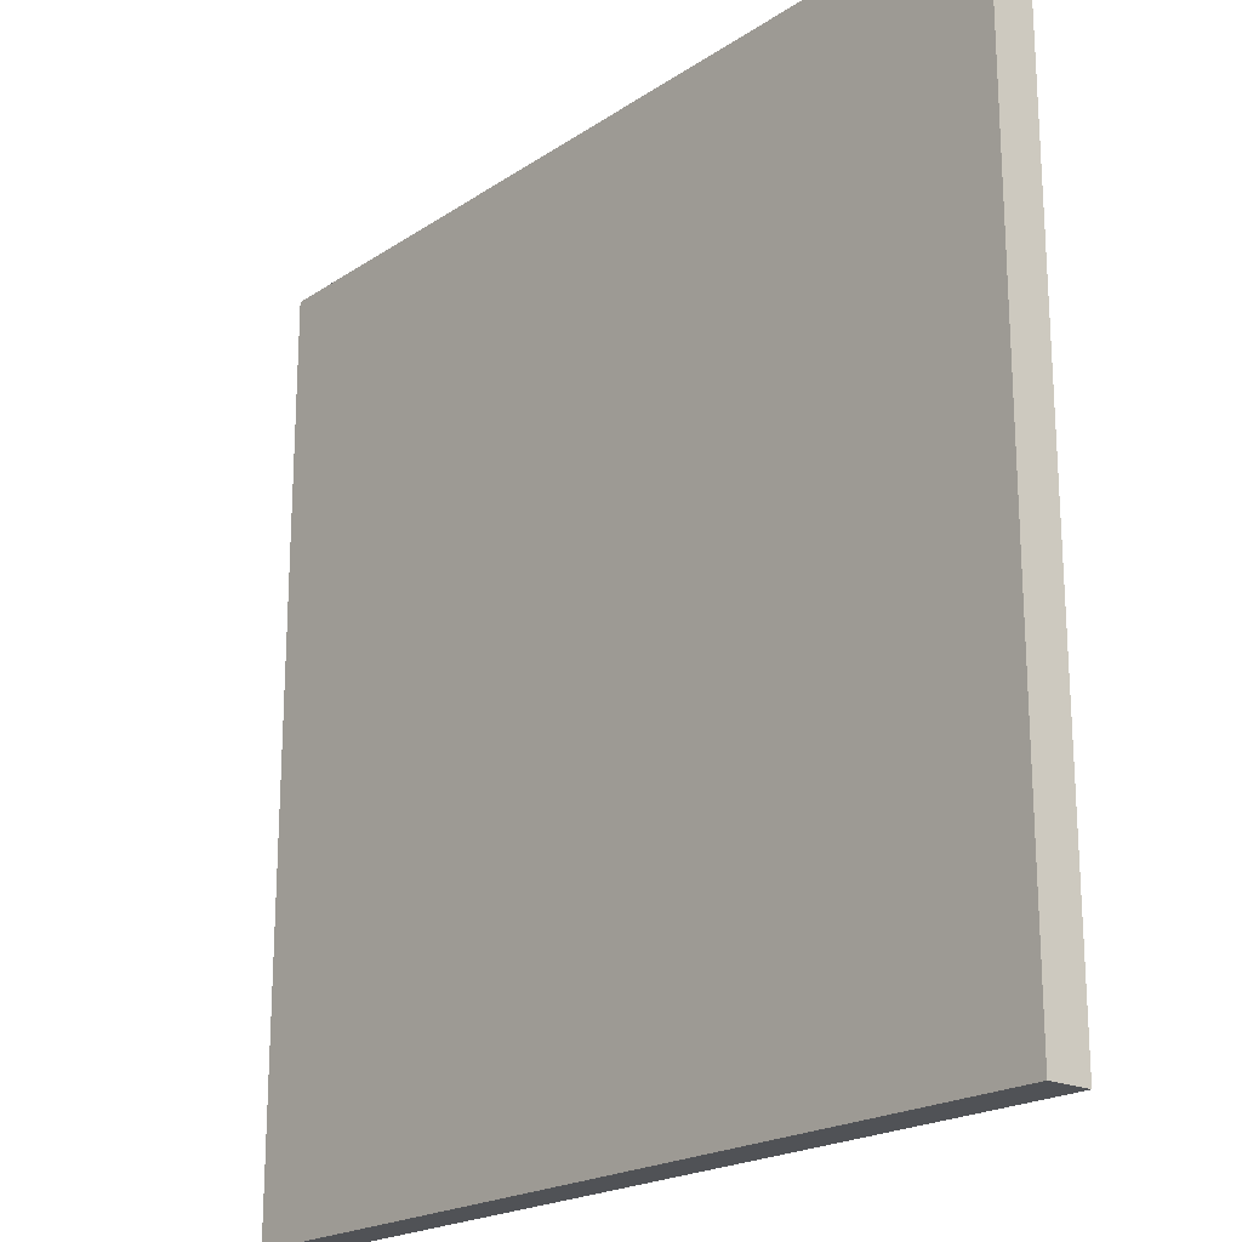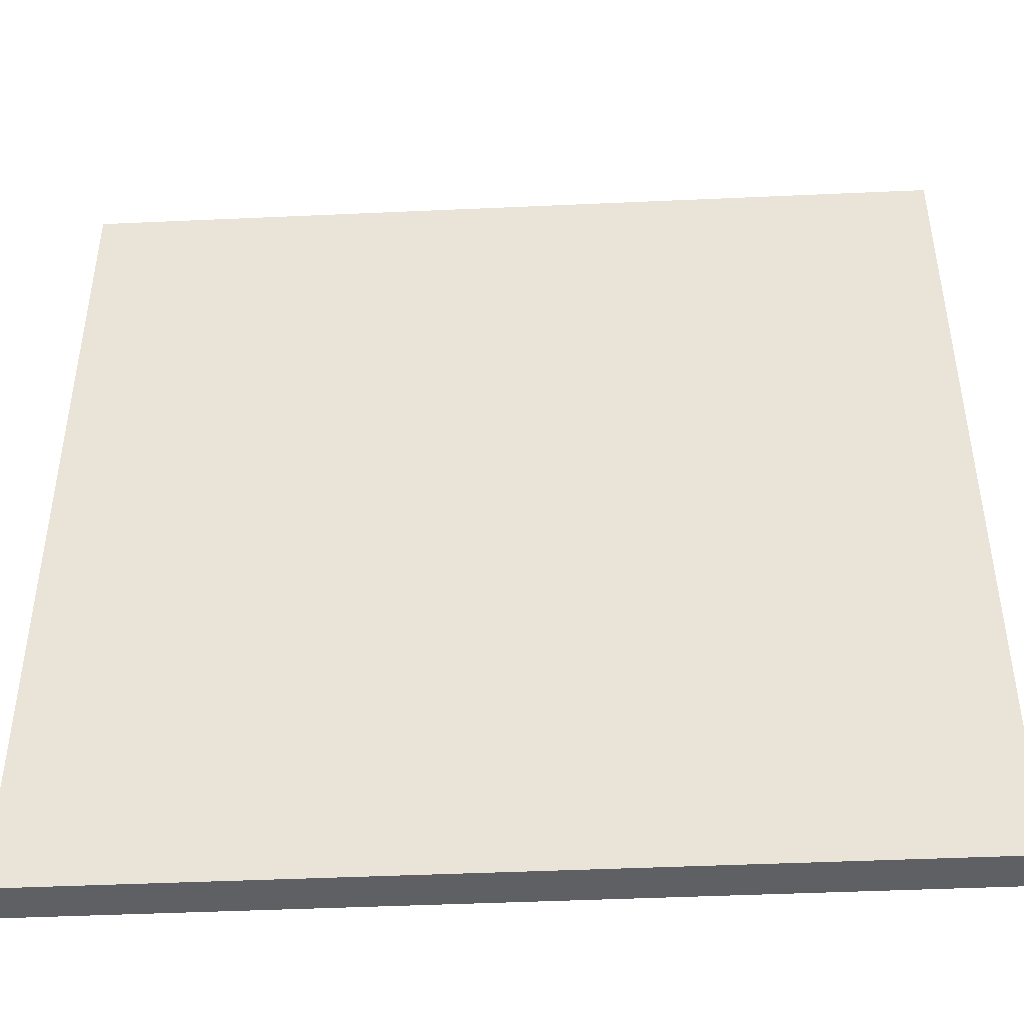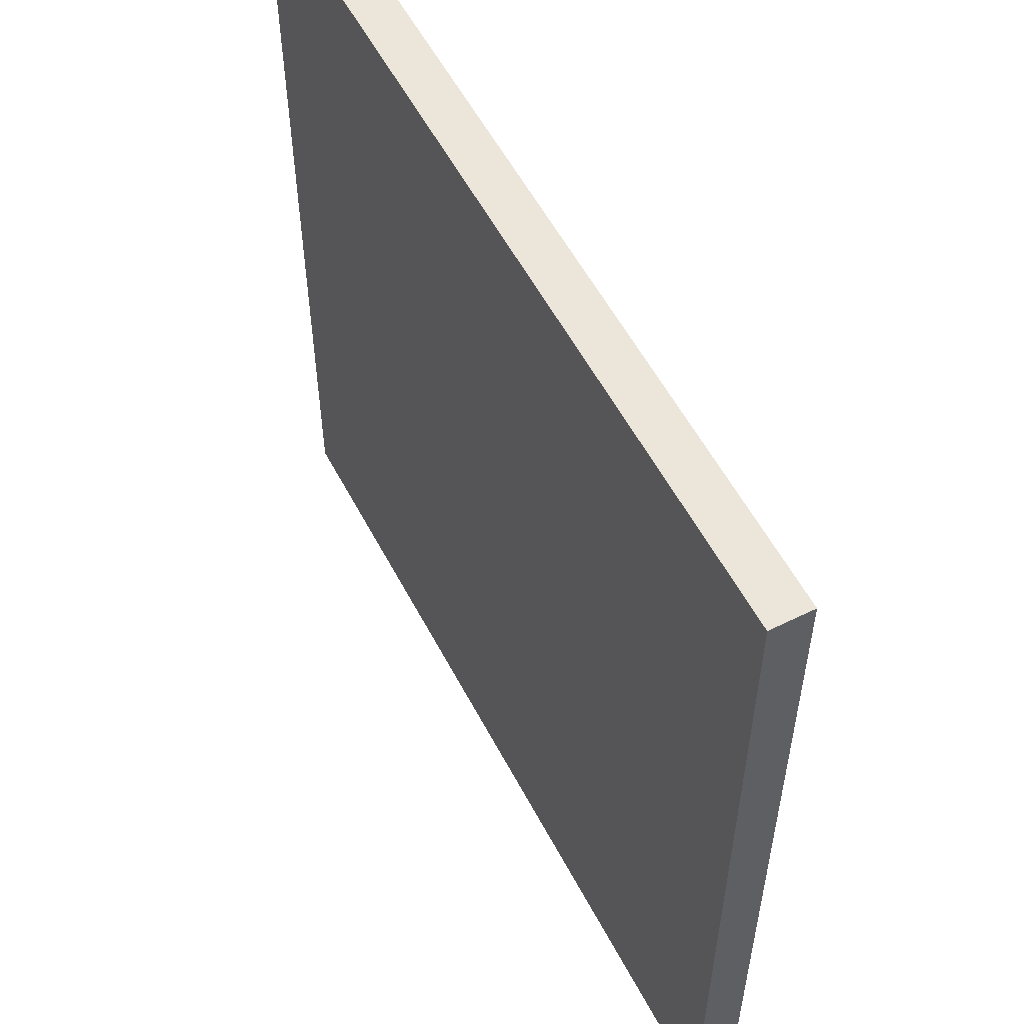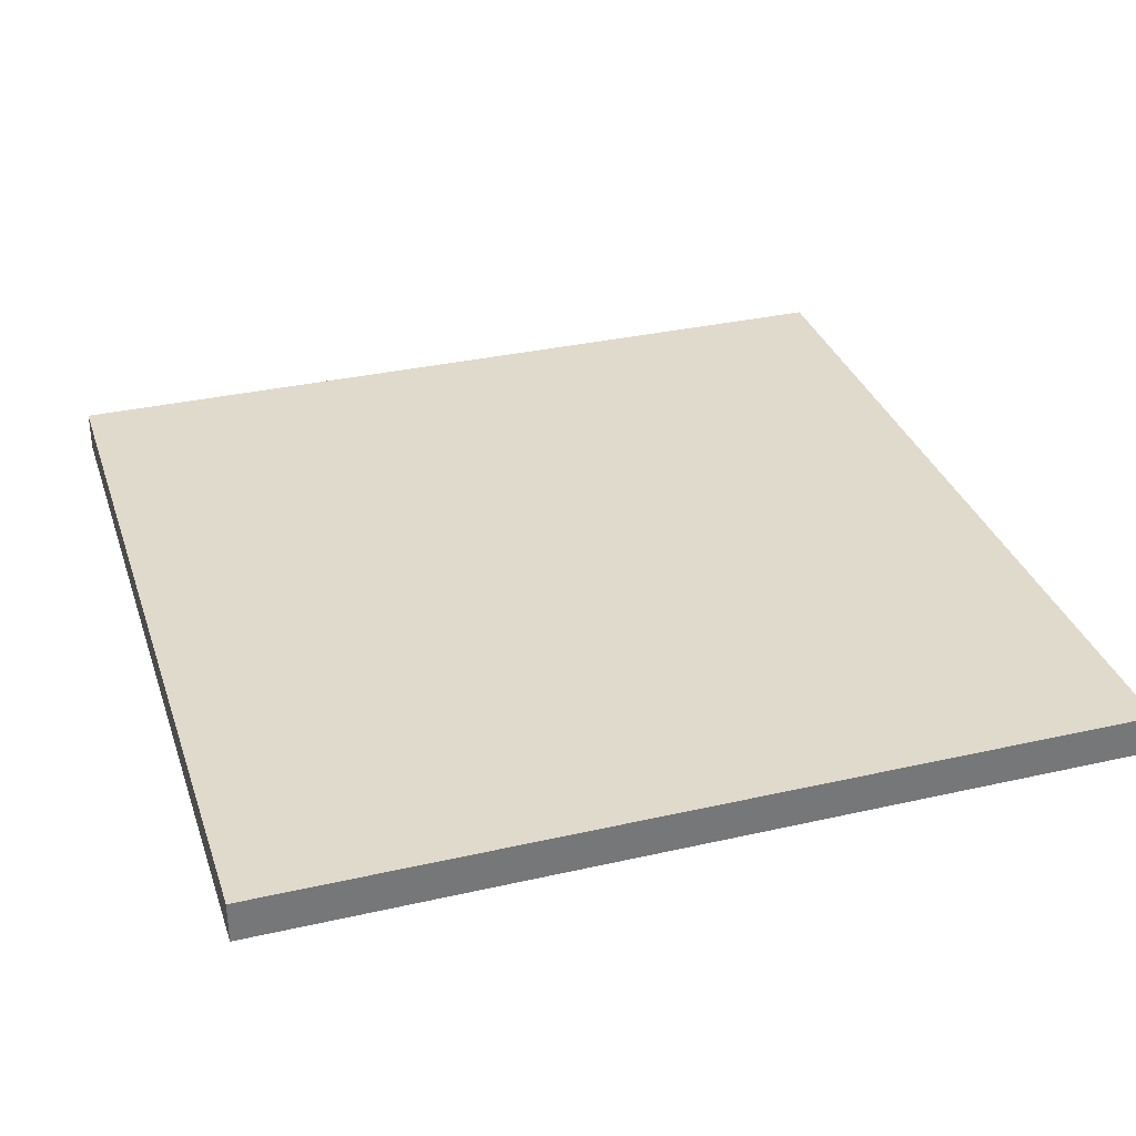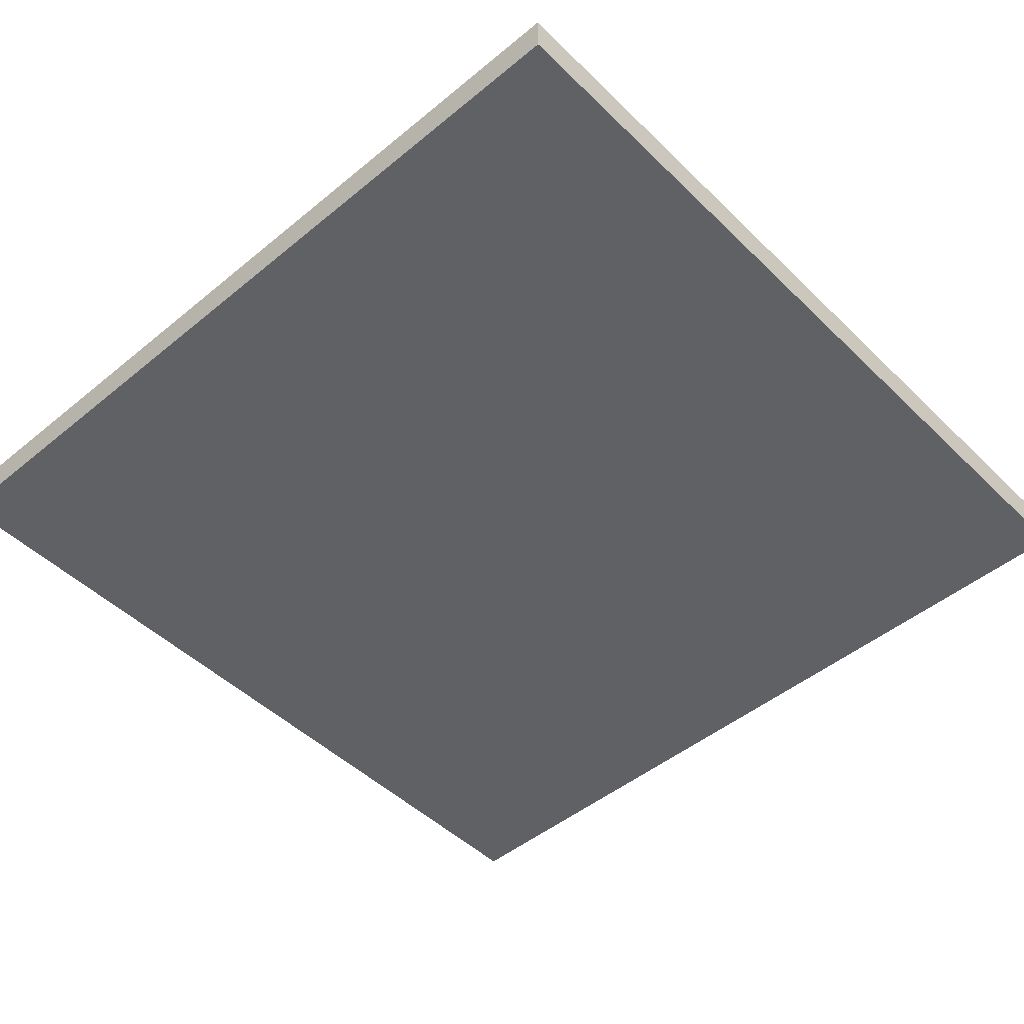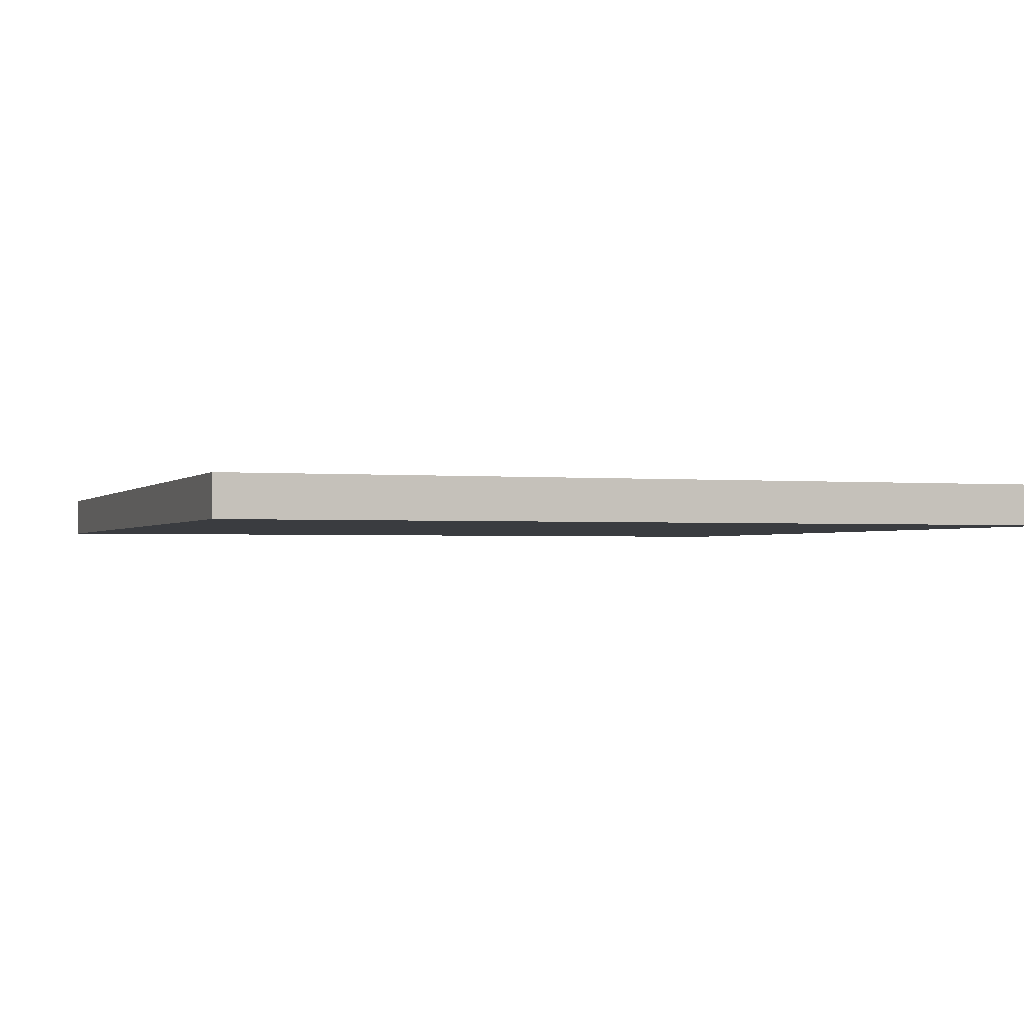
<metadata>
{"format":"obj","ext":"obj","renderer":"f3d","projection":"perspective","resolution":1024,"background":"white","views":[{"elev":-20.6,"azim":49.8,"up":"+Z"},{"elev":-44.9,"azim":-177.0,"up":"+Z"},{"elev":56.0,"azim":62.6,"up":"+Z"},{"elev":33.1,"azim":162.6,"up":"+Y"},{"elev":-47.8,"azim":42.7,"up":"+Y"},{"elev":-1.5,"azim":160.5,"up":"+Y"}]}
</metadata>
<code>
g pb_Mesh-4703654
v 10.5 -0.5 10.5
v -10.5 -0.5 10.5
v 10.5 0.5 10.5
v -10.5 0.5 10.5
v -10.5 -0.5 10.5
v -10.5 -0.5 -10.5
v -10.5 0.5 10.5
v -10.5 0.5 -10.5
v -10.5 -0.5 -10.5
v 10.5 -0.5 -10.5
v -10.5 0.5 -10.5
v 10.5 0.5 -10.5
v 10.5 -0.5 -10.5
v 10.5 -0.5 10.5
v 10.5 0.5 -10.5
v 10.5 0.5 10.5
v 10.5 0.5 10.5
v -10.5 0.5 10.5
v 10.5 0.5 -10.5
v -10.5 0.5 -10.5
v 10.5 -0.5 -10.5
v -10.5 -0.5 -10.5
v 10.5 -0.5 10.5
v -10.5 -0.5 10.5
g pb_Mesh-4703654_0
f 3 2 1
f 3 4 2
f 7 6 5
f 7 8 6
f 11 10 9
f 11 12 10
f 15 14 13
f 15 16 14
f 19 18 17
f 19 20 18
f 23 22 21
f 23 24 22

</code>
